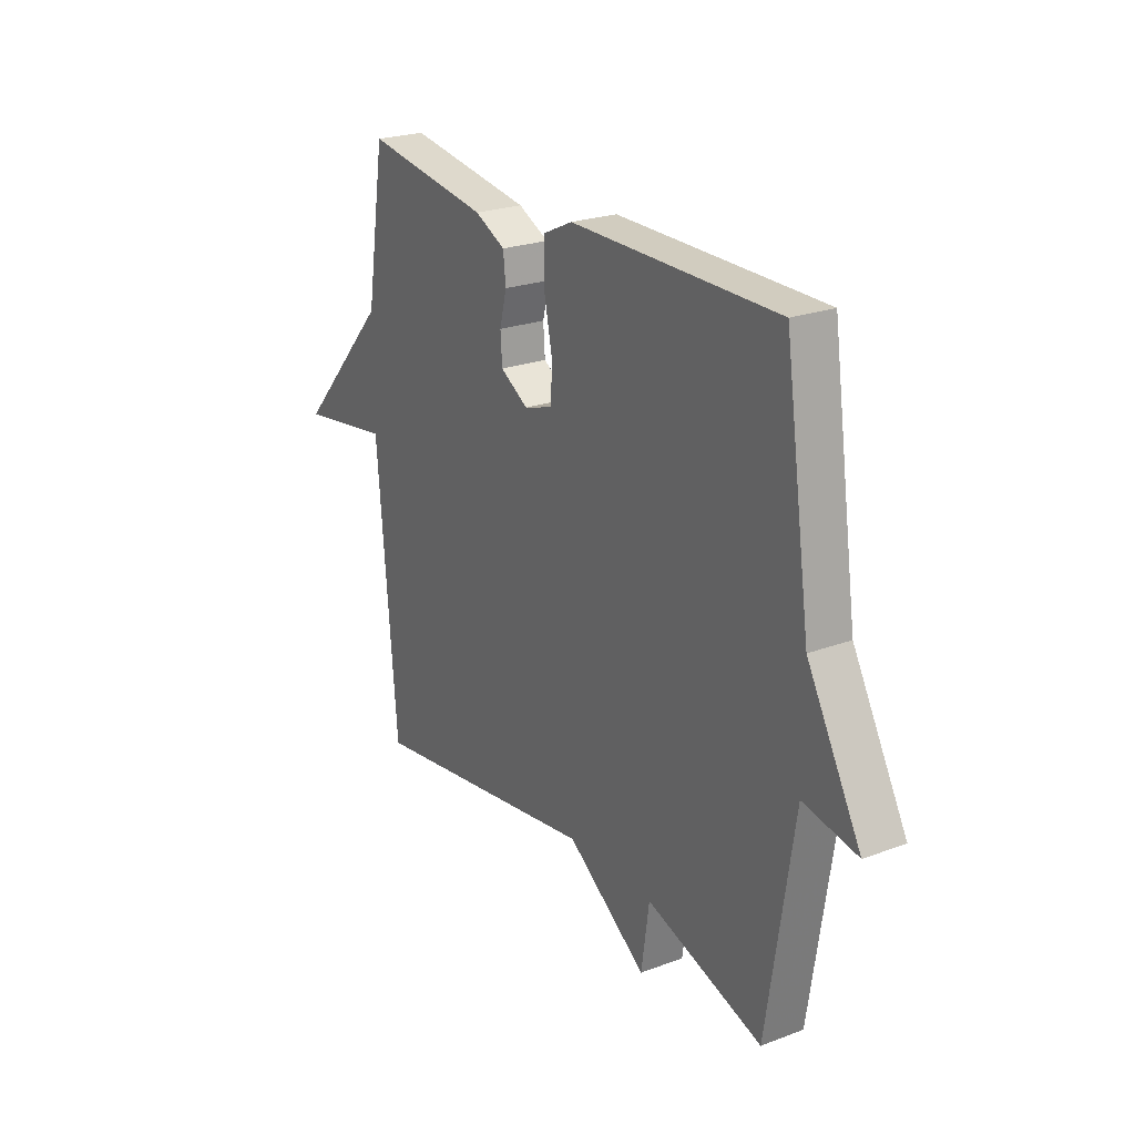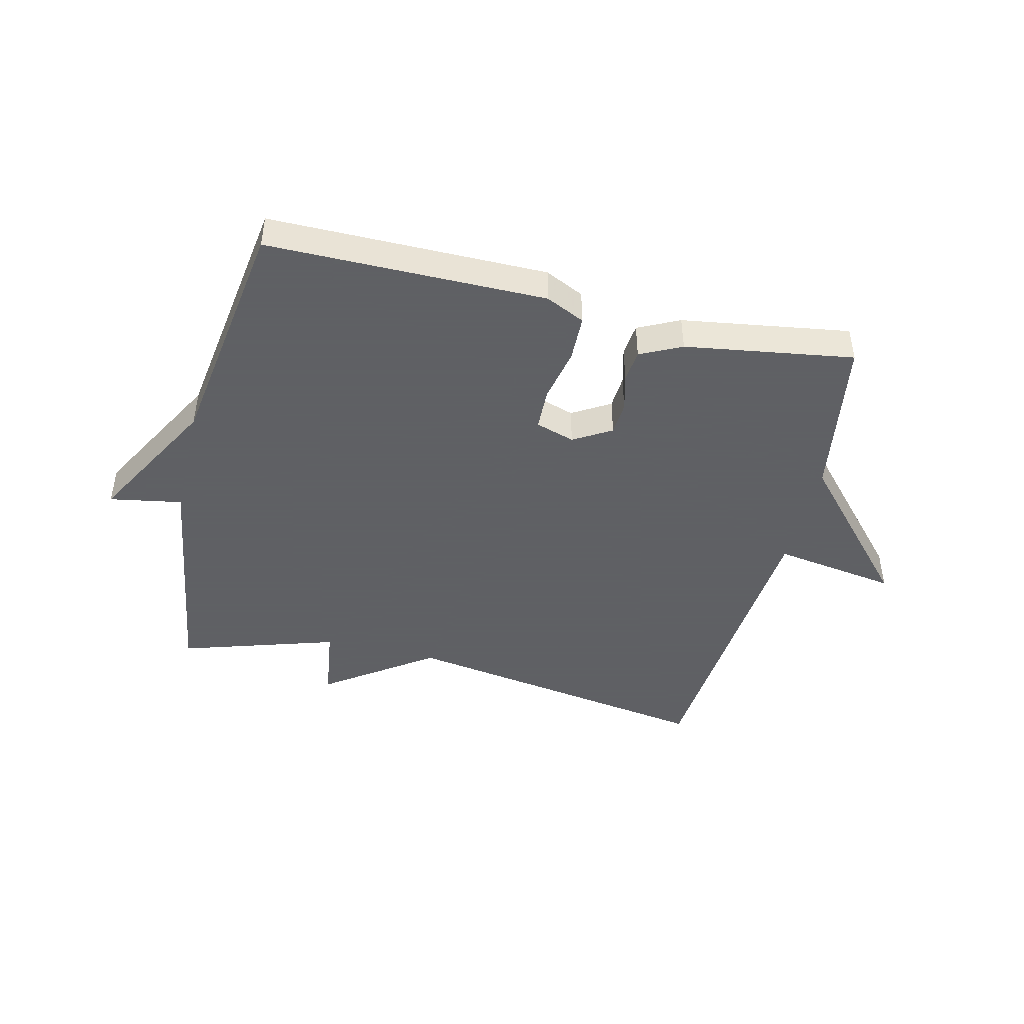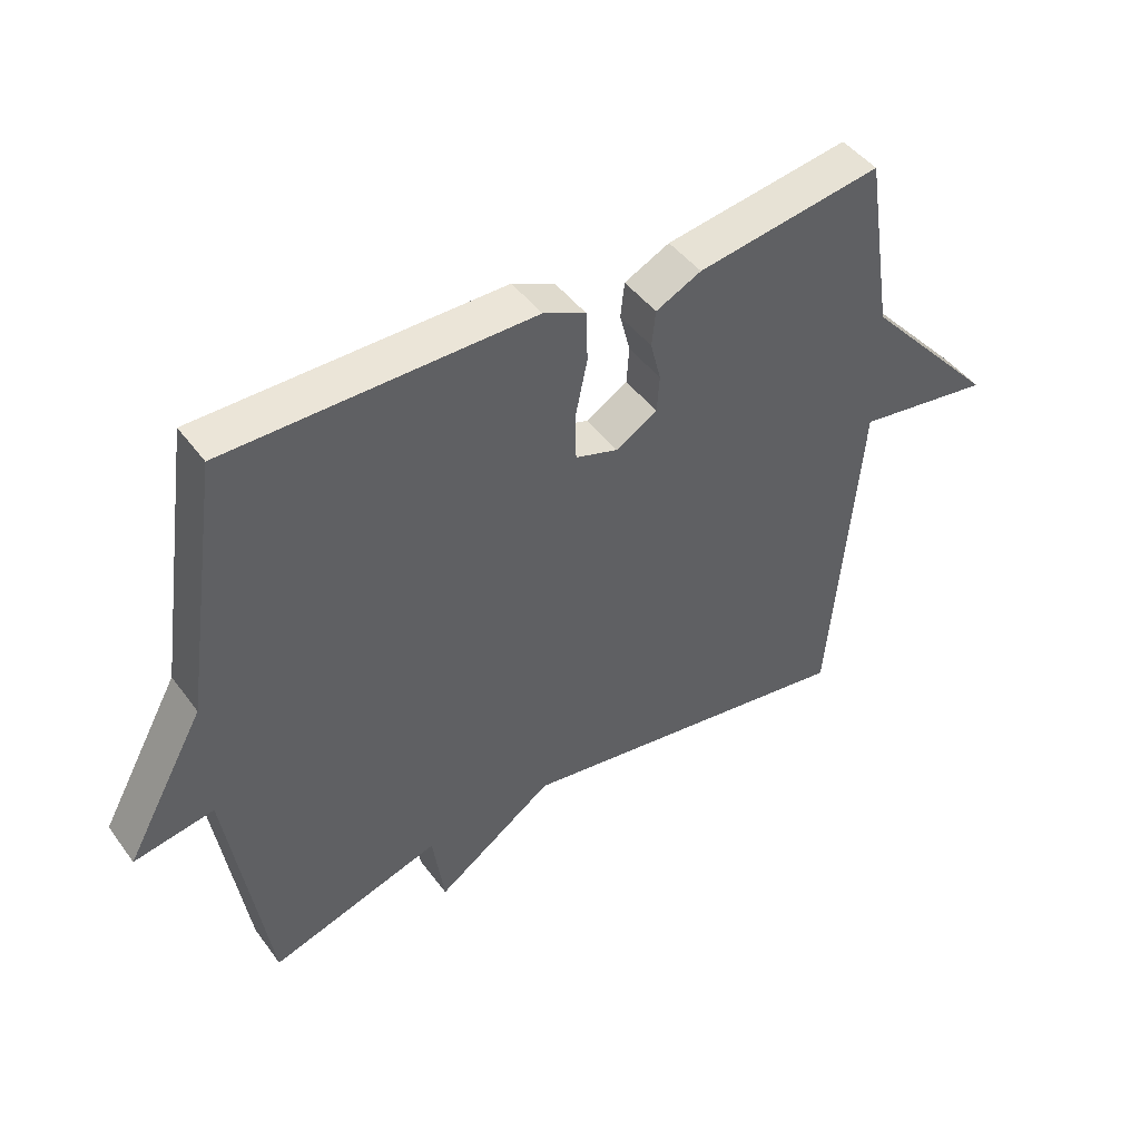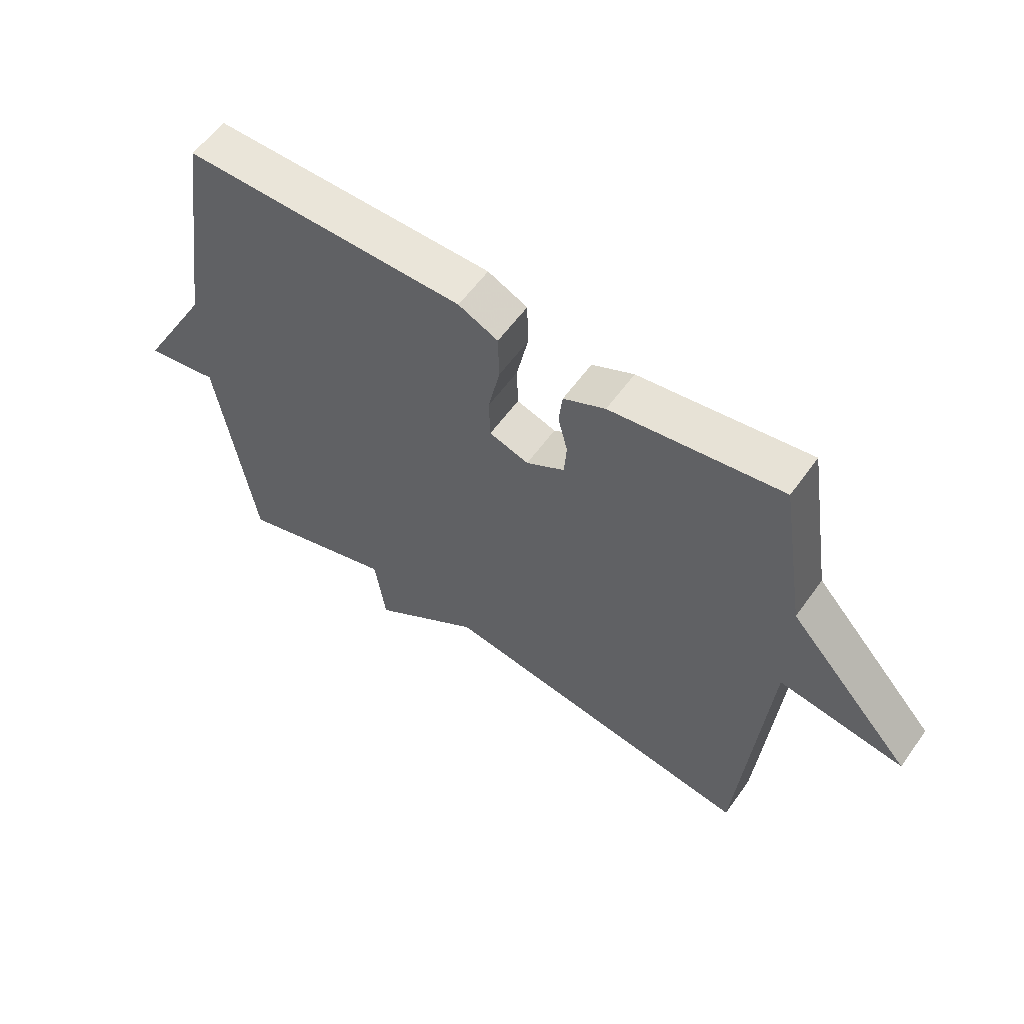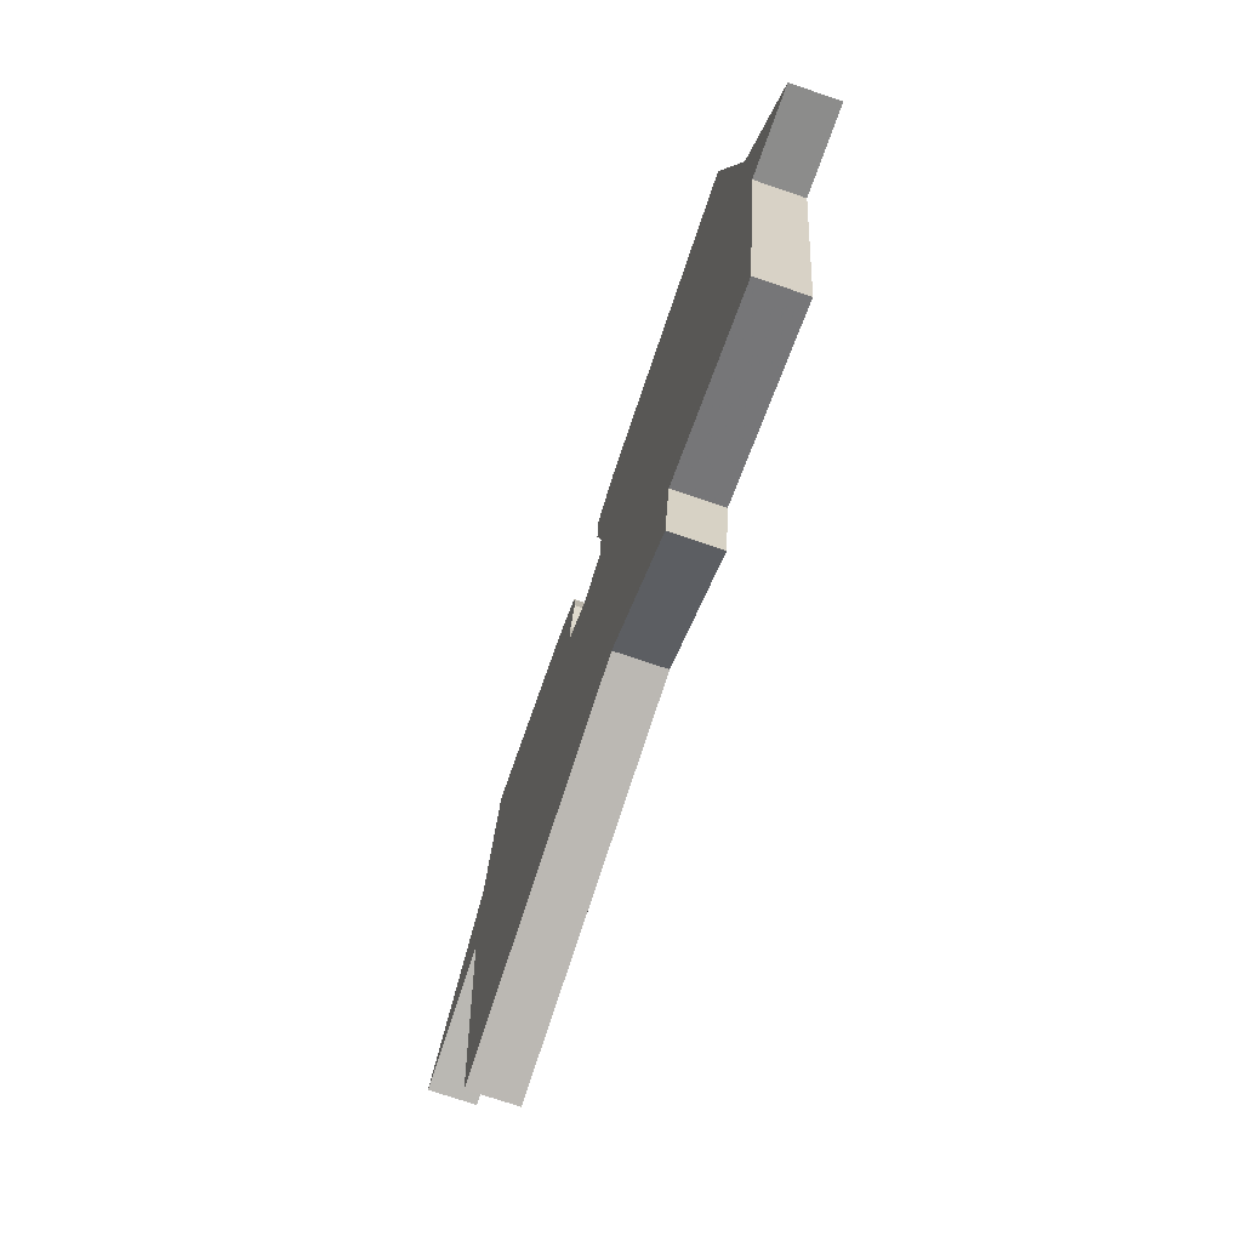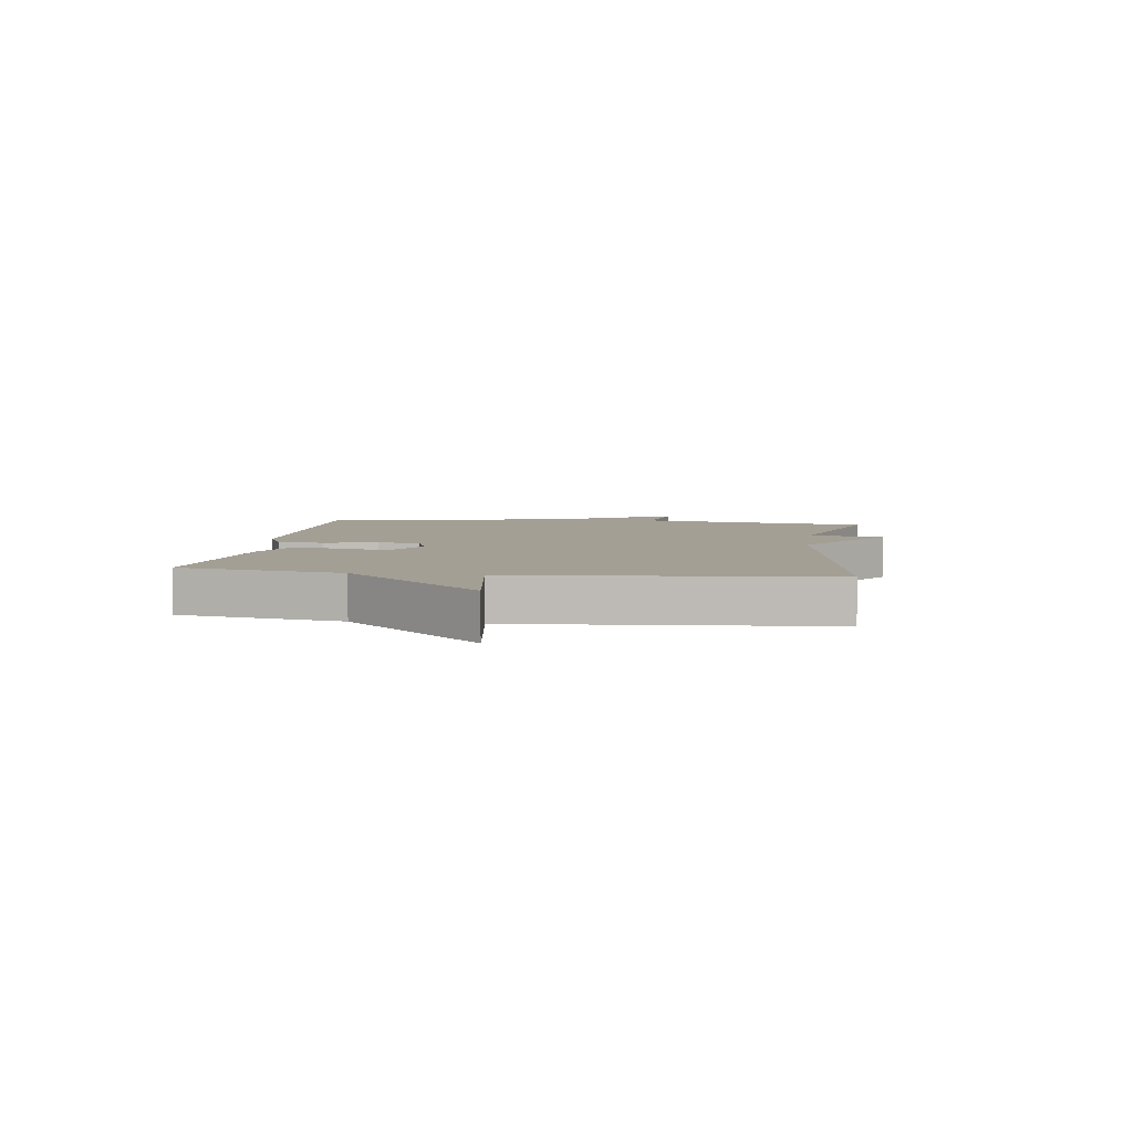
<metadata>
{"format":"obj","ext":"obj","renderer":"f3d","projection":"perspective","resolution":1024,"background":"white","views":[{"elev":23.8,"azim":-122.0,"up":"+Z"},{"elev":-45.3,"azim":-13.5,"up":"+Y"},{"elev":45.9,"azim":-34.3,"up":"+Z"},{"elev":58.2,"azim":35.3,"up":"+Z"},{"elev":-74.1,"azim":-108.7,"up":"+Z"},{"elev":5.4,"azim":98.0,"up":"+Y"}]}
</metadata>
<code>
v -0.5 0.07 0.5
v -0.03 0.07 0.501
v 0.036 0.07 0.47
v 0.038 0.07 0.392
v 0.019 0.07 0.301
v 0.021 0.07 0.23
v 0.087 0.07 0.209
v 0.151 0.07 0.247
v 0.155 0.07 0.304
v 0.139 0.07 0.367
v 0.145 0.07 0.422
v 0.215 0.07 0.456
v 0.5 0.07 0.5
v 0.544 0.07 0.224
v 0.753 0.07 -0.008
v 0.544 0.07 0.024
v 0.5 0.07 -0.5
v -0.035 0.07 -0.417
v -0.217 0.07 -0.544
v -0.235 0.07 -0.417
v -0.5 0.07 -0.5
v -0.56 0.07 -0.103
v -0.683 0.07 -0.125
v -0.56 0.07 0.097
v -0.5 0 0.5
v -0.03 0 0.501
v 0.036 0 0.47
v 0.038 0 0.392
v 0.019 0 0.301
v 0.021 0 0.23
v 0.087 0 0.209
v 0.151 0 0.247
v 0.155 0 0.304
v 0.139 0 0.367
v 0.145 0 0.422
v 0.215 0 0.456
v 0.5 0 0.5
v 0.544 0 0.224
v 0.753 0 -0.008
v 0.544 0 0.024
v 0.5 0 -0.5
v -0.035 0 -0.417
v -0.217 0 -0.544
v -0.235 0 -0.417
v -0.5 0 -0.5
v -0.56 0 -0.103
v -0.683 0 -0.125
v -0.56 0 0.097
f 22 23 24
f 3 4 5
f 2 3 5
f 1 2 5
f 24 1 5
f 22 24 5
f 21 22 5
f 20 21 5
f 20 5 6
f 19 20 6
f 18 19 6
f 18 6 7
f 17 18 7
f 16 17 7
f 16 7 8
f 15 16 8
f 14 15 8
f 12 13 14
f 11 12 14
f 10 11 14
f 9 10 14
f 8 9 14
f 48 47 46
f 29 28 27
f 29 27 26
f 29 26 25
f 29 25 48
f 29 48 46
f 29 46 45
f 29 45 44
f 30 29 44
f 30 44 43
f 30 43 42
f 31 30 42
f 31 42 41
f 31 41 40
f 32 31 40
f 32 40 39
f 32 39 38
f 38 37 36
f 38 36 35
f 38 35 34
f 38 34 33
f 38 33 32
f 1 25 26 2
f 2 26 27 3
f 3 27 28 4
f 4 28 29 5
f 5 29 30 6
f 6 30 31 7
f 7 31 32 8
f 8 32 33 9
f 9 33 34 10
f 10 34 35 11
f 11 35 36 12
f 12 36 37 13
f 13 37 38 14
f 14 38 39 15
f 15 39 40 16
f 16 40 41 17
f 17 41 42 18
f 18 42 43 19
f 19 43 44 20
f 20 44 45 21
f 21 45 46 22
f 22 46 47 23
f 23 47 48 24
f 24 48 25 1

</code>
